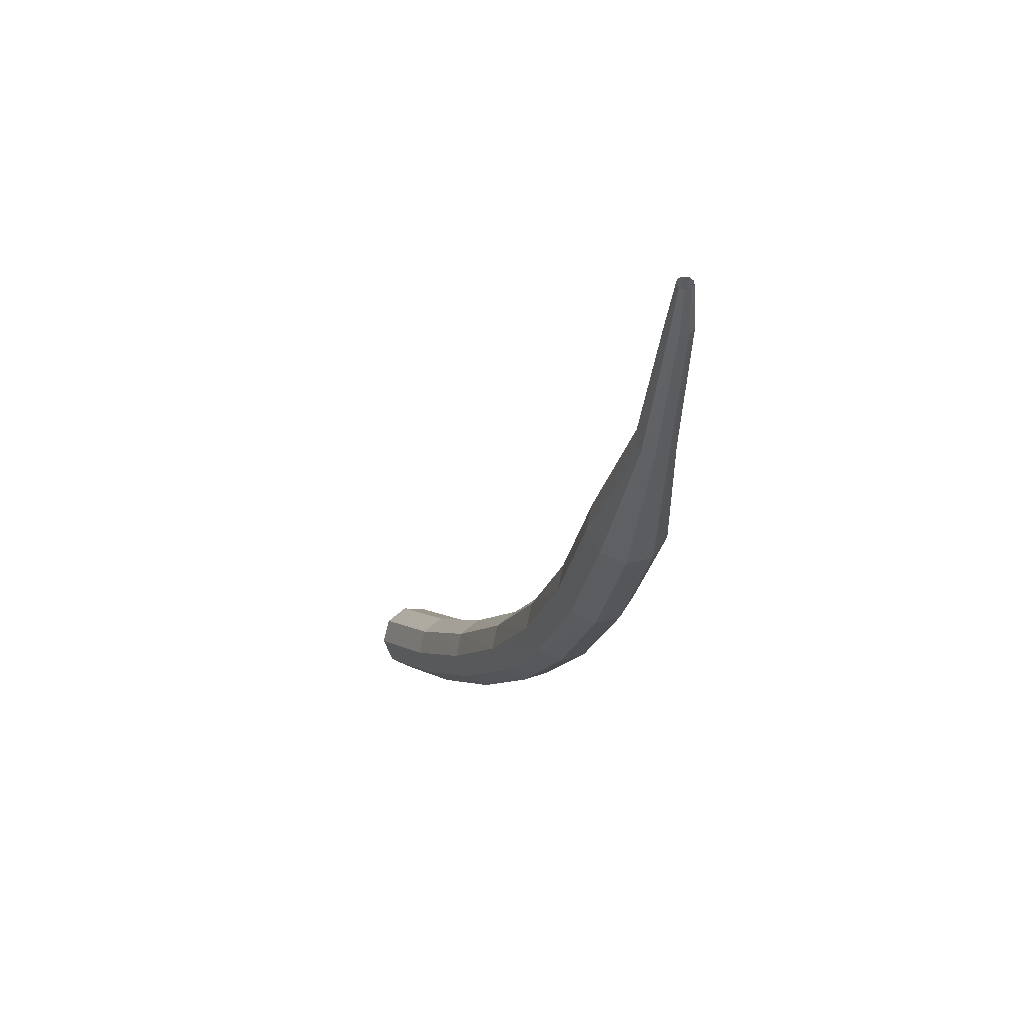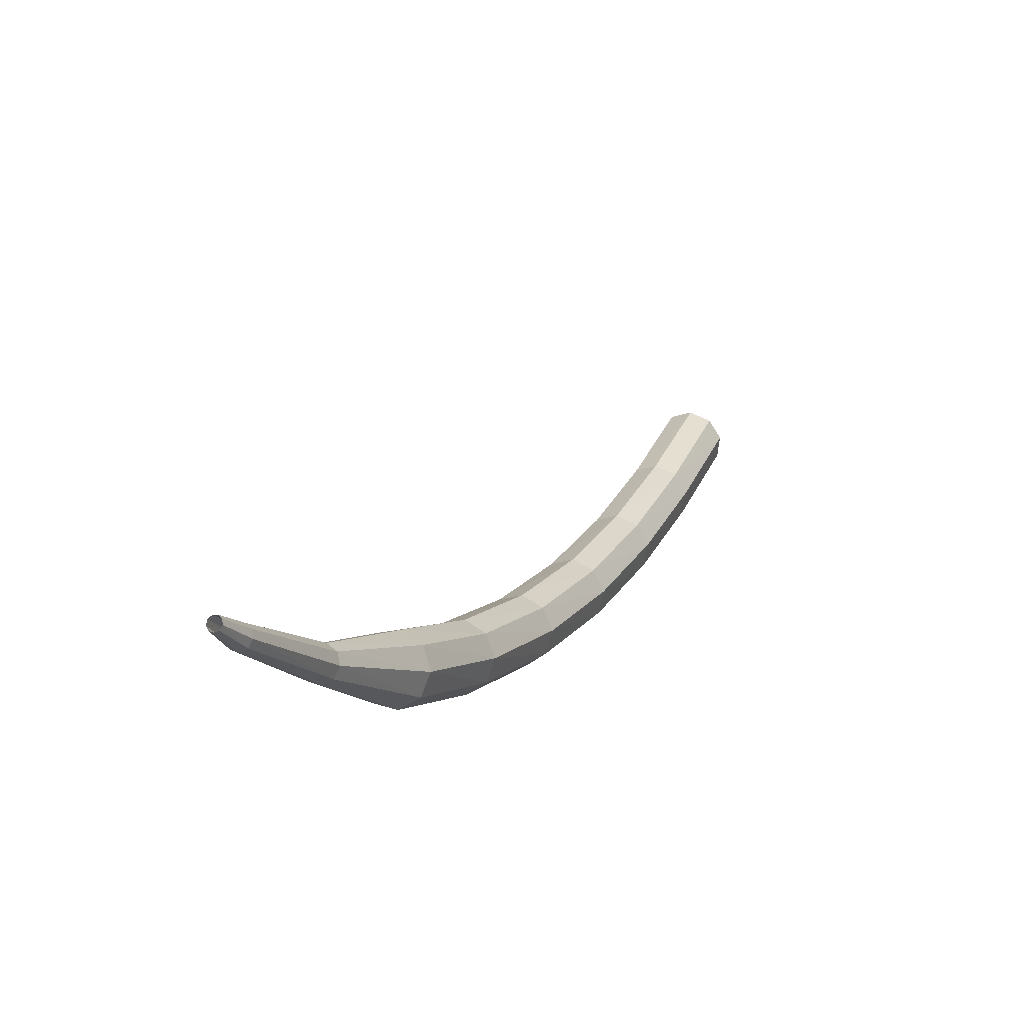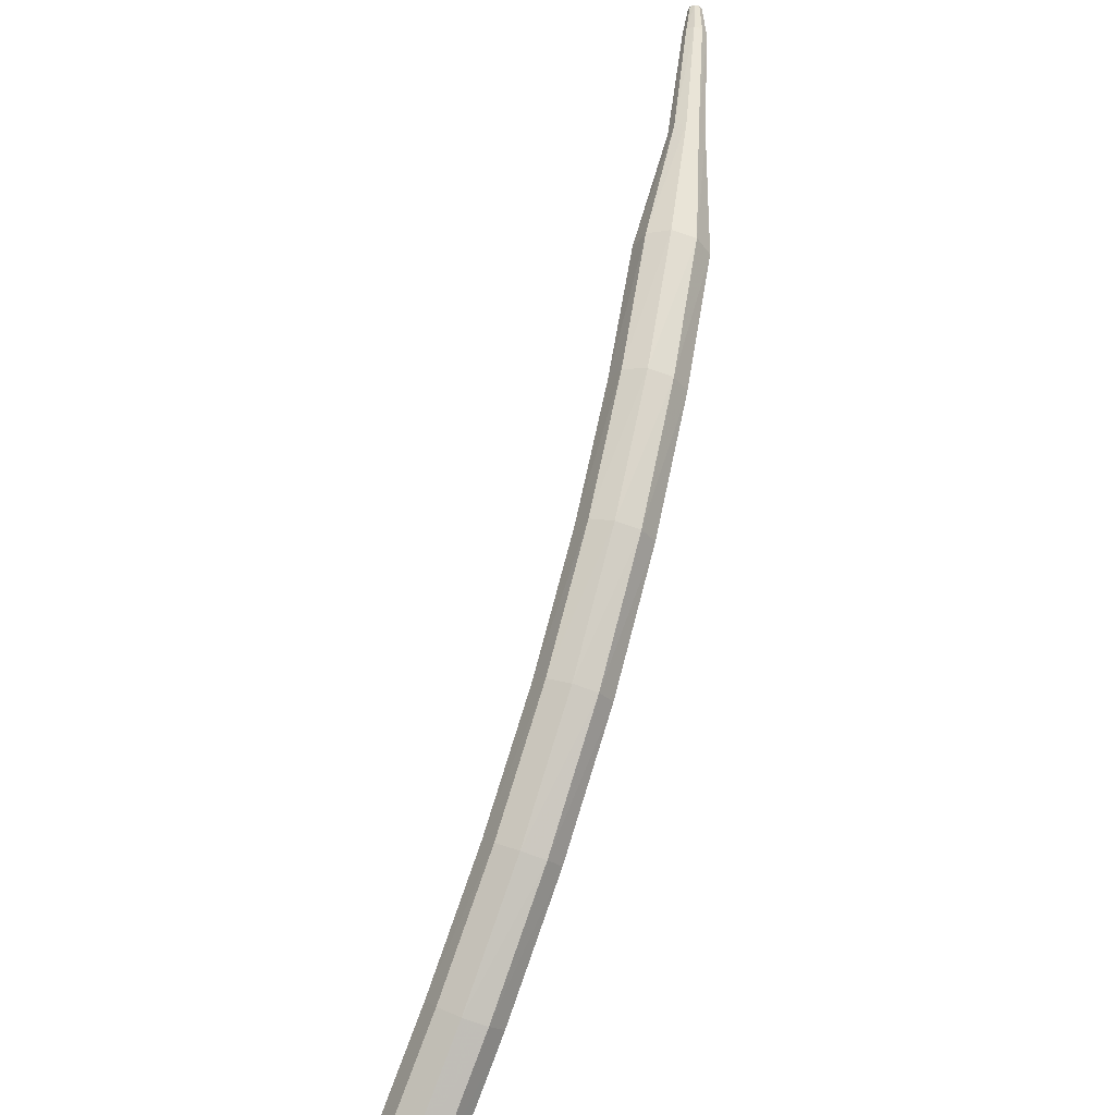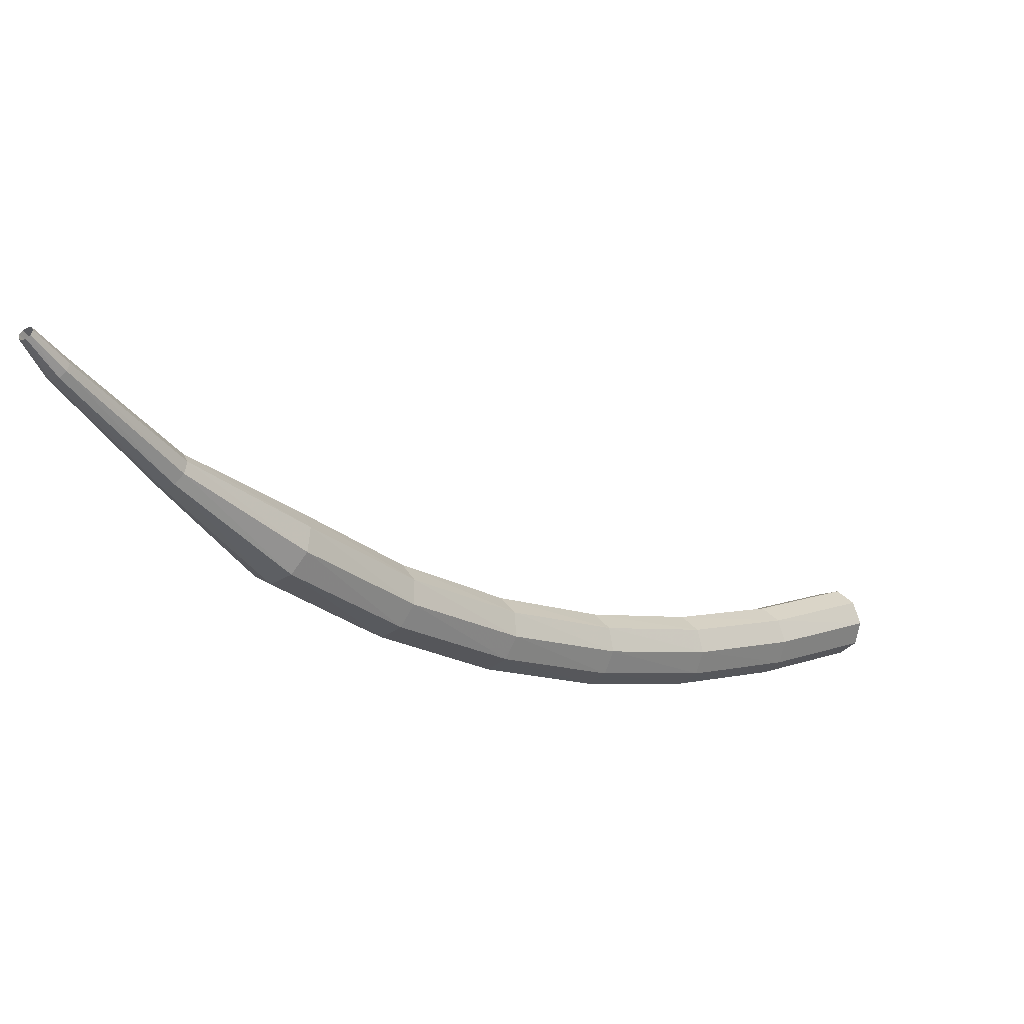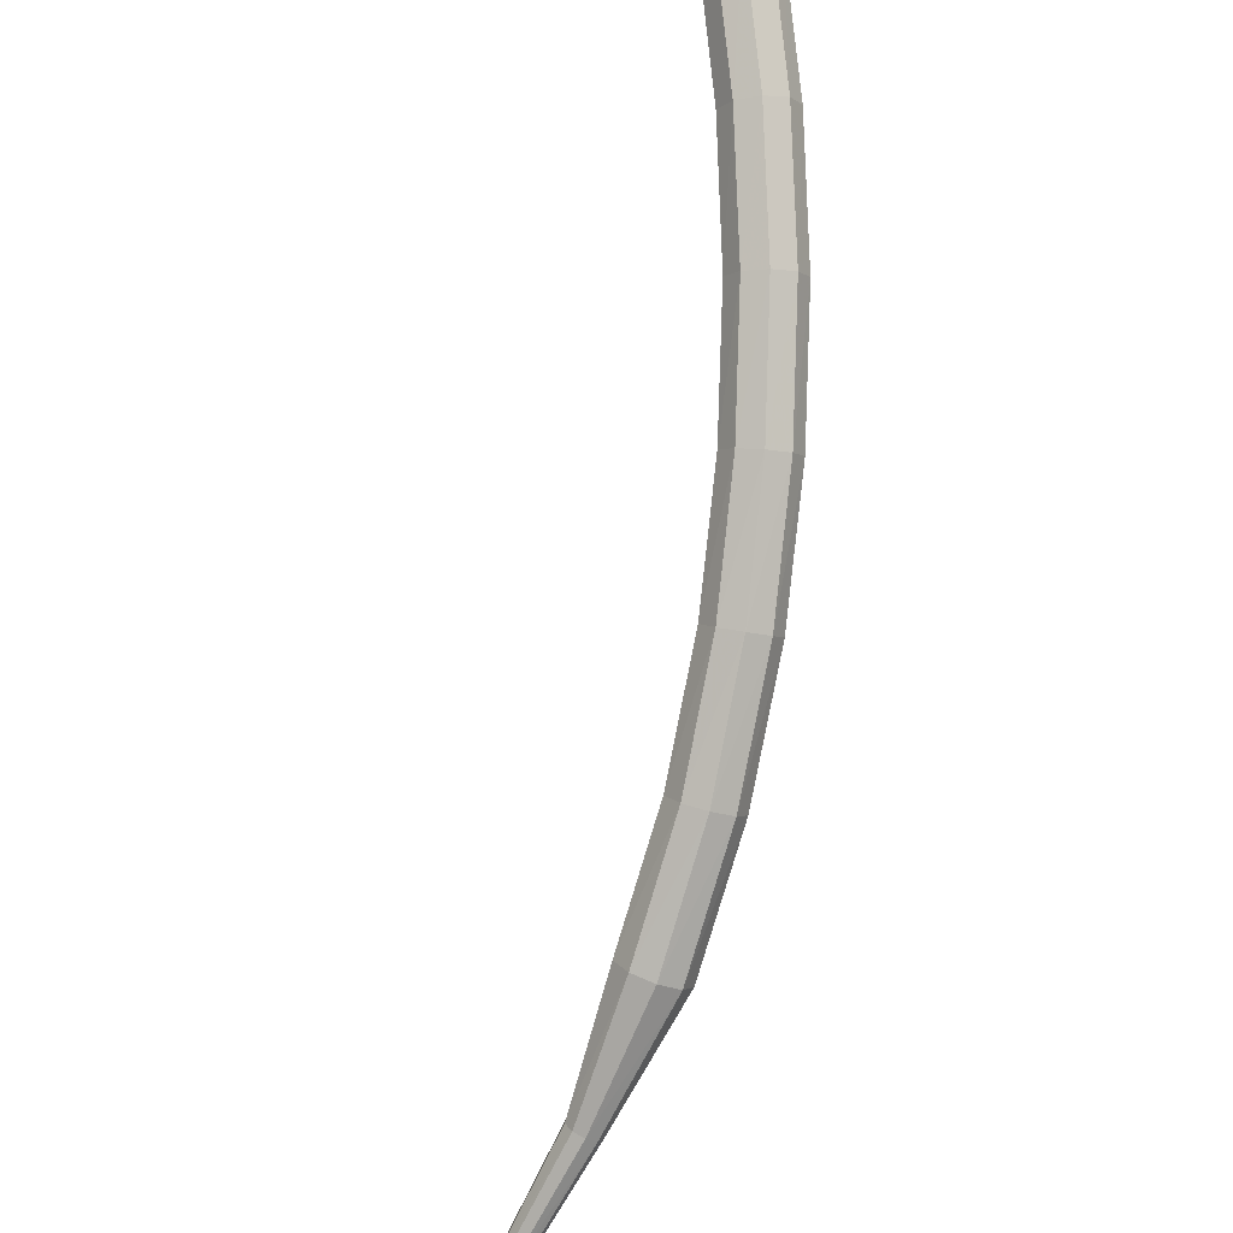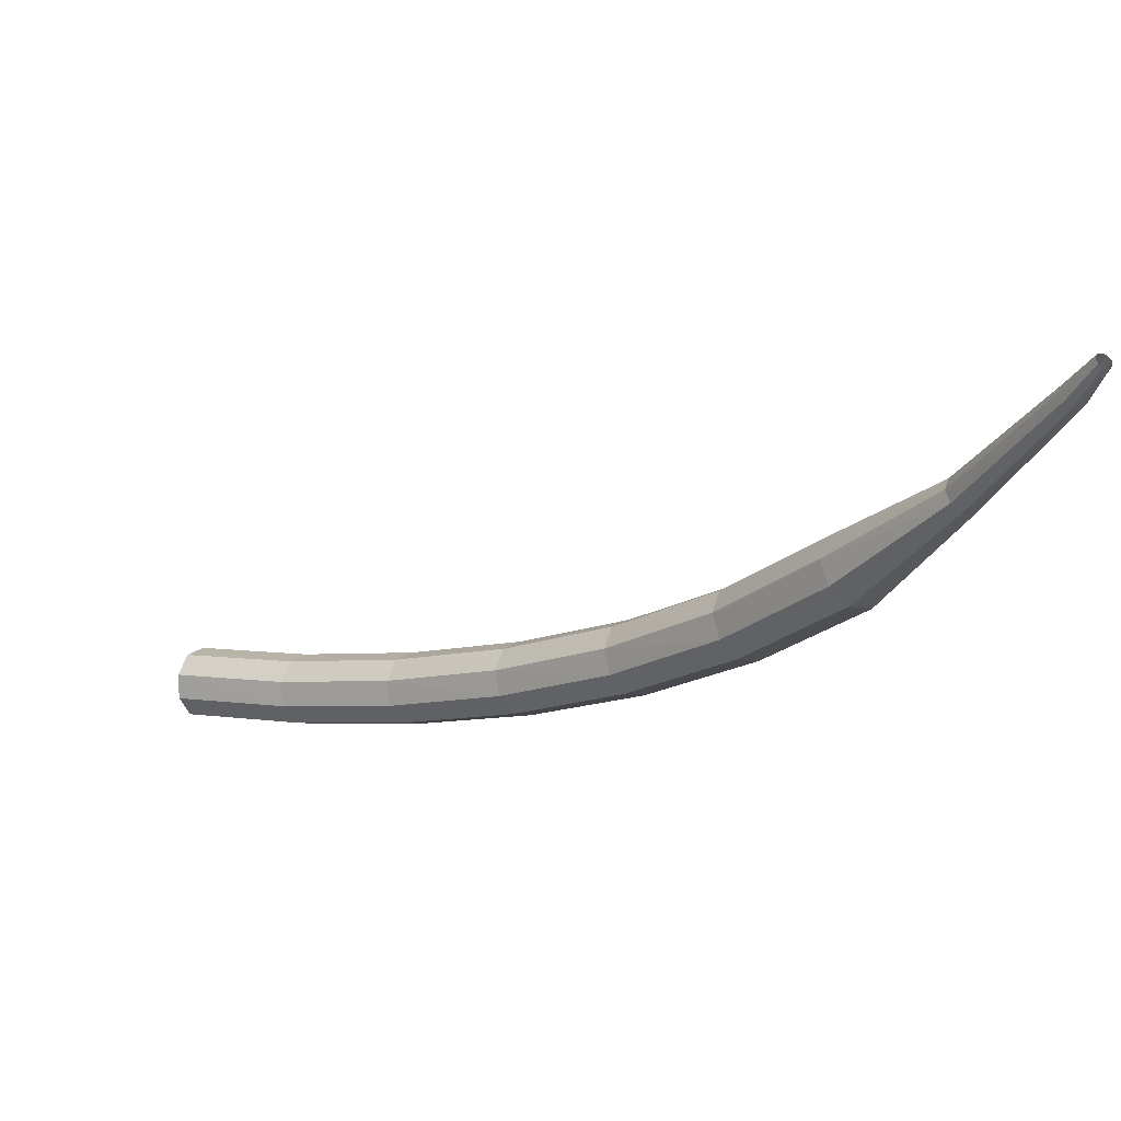
<metadata>
{"format":"obj","ext":"obj","renderer":"f3d","projection":"perspective","resolution":1024,"background":"white","views":[{"elev":18.0,"azim":-67.4,"up":"+Z"},{"elev":46.0,"azim":-25.2,"up":"+Z"},{"elev":-76.9,"azim":-68.1,"up":"+Z"},{"elev":29.4,"azim":-0.0,"up":"+Z"},{"elev":-56.9,"azim":117.2,"up":"+Y"},{"elev":29.8,"azim":-106.4,"up":"+Z"}]}
</metadata>
<code>
g tube1
v 124.5 126.4 102.9
v 124.5 126 102.1
v 125 125.4 101.7
v 125.6 124.8 101.9
v 126.1 124.5 102.5
v 126.2 124.7 103.3
v 126 125.2 104
v 125.4 125.8 104.1
v 124.8 126.3 103.7
v 124.5 126.4 102.9
v 121.1 123.2 104.1
v 121.2 122.8 103.3
v 121.6 122.2 102.9
v 122.2 121.6 103
v 122.7 121.3 103.7
v 122.9 121.5 104.5
v 122.6 122 105.1
v 122.1 122.7 105.3
v 121.5 123.1 104.8
v 121.1 123.2 104.1
v 117.7 120.1 105.6
v 117.7 119.7 104.9
v 118.1 119 104.5
v 118.7 118.4 104.6
v 119.2 118.2 105.2
v 119.5 118.4 106
v 119.3 118.9 106.6
v 118.7 119.6 106.8
v 118.1 120 106.4
v 117.7 120.1 105.6
v 114.3 117.1 107.6
v 114.2 116.7 106.9
v 114.6 116 106.5
v 115.2 115.4 106.6
v 115.7 115.1 107.2
v 116 115.4 108
v 115.9 116 108.6
v 115.4 116.7 108.7
v 114.8 117.1 108.3
v 114.3 117.1 107.6
v 111 114.4 110
v 110.8 113.9 109.3
v 111.1 113.2 108.9
v 111.6 112.6 109
v 112.3 112.4 109.6
v 112.6 112.6 110.3
v 112.5 113.3 110.9
v 112.1 114 111
v 111.5 114.5 110.7
v 111 114.4 110
v 107.7 112 112.8
v 107.5 111.5 112.1
v 107.7 110.7 111.8
v 108.2 110.1 111.9
v 108.9 109.9 112.4
v 109.3 110.2 113.1
v 109.3 110.9 113.6
v 108.9 111.6 113.8
v 108.2 112.1 113.4
v 107.7 112 112.8
v 104.6 109.9 116
v 104.3 109.3 115.5
v 104.4 108.6 115.1
v 105 107.9 115.2
v 105.7 107.7 115.7
v 106.2 108 116.3
v 106.2 108.7 116.8
v 105.9 109.5 116.9
v 105.2 110 116.6
v 104.6 109.9 116
v 102 107.5 119.7
v 101.8 107.2 119.5
v 101.9 106.8 119.3
v 102.1 106.5 119.4
v 102.5 106.4 119.6
v 102.8 106.6 119.9
v 102.9 106.9 120.1
v 102.7 107.3 120.1
v 102.4 107.6 120
v 102 107.5 119.7
v 99.42 105.8 123.8
v 99.28 105.6 123.7
v 99.3 105.3 123.6
v 99.47 105.1 123.6
v 99.72 105 123.8
v 99.92 105.2 123.9
v 99.98 105.4 124.1
v 99.88 105.7 124.1
v 99.66 105.8 124
v 99.42 105.8 123.8
v 98.79 105.3 125.1
v 98.69 105.2 125
v 98.7 105 125
v 98.8 104.9 125
v 98.94 104.8 125.1
v 99.07 104.9 125.2
v 99.12 105 125.2
v 99.07 105.2 125.3
v 98.94 105.3 125.2
v 98.79 105.3 125.1
f 1 2 12
f 12 11 1
f 2 3 13
f 13 12 2
f 3 4 14
f 14 13 3
f 4 5 15
f 15 14 4
f 5 6 16
f 16 15 5
f 6 7 17
f 17 16 6
f 7 8 18
f 18 17 7
f 8 9 19
f 19 18 8
f 9 10 20
f 20 19 9
f 11 12 22
f 22 21 11
f 12 13 23
f 23 22 12
f 13 14 24
f 24 23 13
f 14 15 25
f 25 24 14
f 15 16 26
f 26 25 15
f 16 17 27
f 27 26 16
f 17 18 28
f 28 27 17
f 18 19 29
f 29 28 18
f 19 20 30
f 30 29 19
f 21 22 32
f 32 31 21
f 22 23 33
f 33 32 22
f 23 24 34
f 34 33 23
f 24 25 35
f 35 34 24
f 25 26 36
f 36 35 25
f 26 27 37
f 37 36 26
f 27 28 38
f 38 37 27
f 28 29 39
f 39 38 28
f 29 30 40
f 40 39 29
f 31 32 42
f 42 41 31
f 32 33 43
f 43 42 32
f 33 34 44
f 44 43 33
f 34 35 45
f 45 44 34
f 35 36 46
f 46 45 35
f 36 37 47
f 47 46 36
f 37 38 48
f 48 47 37
f 38 39 49
f 49 48 38
f 39 40 50
f 50 49 39
f 41 42 52
f 52 51 41
f 42 43 53
f 53 52 42
f 43 44 54
f 54 53 43
f 44 45 55
f 55 54 44
f 45 46 56
f 56 55 45
f 46 47 57
f 57 56 46
f 47 48 58
f 58 57 47
f 48 49 59
f 59 58 48
f 49 50 60
f 60 59 49
f 51 52 62
f 62 61 51
f 52 53 63
f 63 62 52
f 53 54 64
f 64 63 53
f 54 55 65
f 65 64 54
f 55 56 66
f 66 65 55
f 56 57 67
f 67 66 56
f 57 58 68
f 68 67 57
f 58 59 69
f 69 68 58
f 59 60 70
f 70 69 59
f 61 62 72
f 72 71 61
f 62 63 73
f 73 72 62
f 63 64 74
f 74 73 63
f 64 65 75
f 75 74 64
f 65 66 76
f 76 75 65
f 66 67 77
f 77 76 66
f 67 68 78
f 78 77 67
f 68 69 79
f 79 78 68
f 69 70 80
f 80 79 69
f 71 72 82
f 82 81 71
f 72 73 83
f 83 82 72
f 73 74 84
f 84 83 73
f 74 75 85
f 85 84 74
f 75 76 86
f 86 85 75
f 76 77 87
f 87 86 76
f 77 78 88
f 88 87 77
f 78 79 89
f 89 88 78
f 79 80 90
f 90 89 79
f 81 82 92
f 92 91 81
f 82 83 93
f 93 92 82
f 83 84 94
f 94 93 83
f 84 85 95
f 95 94 84
f 85 86 96
f 96 95 85
f 86 87 97
f 97 96 86
f 87 88 98
f 98 97 87
f 88 89 99
f 99 98 88
f 89 90 100
f 100 99 89

</code>
